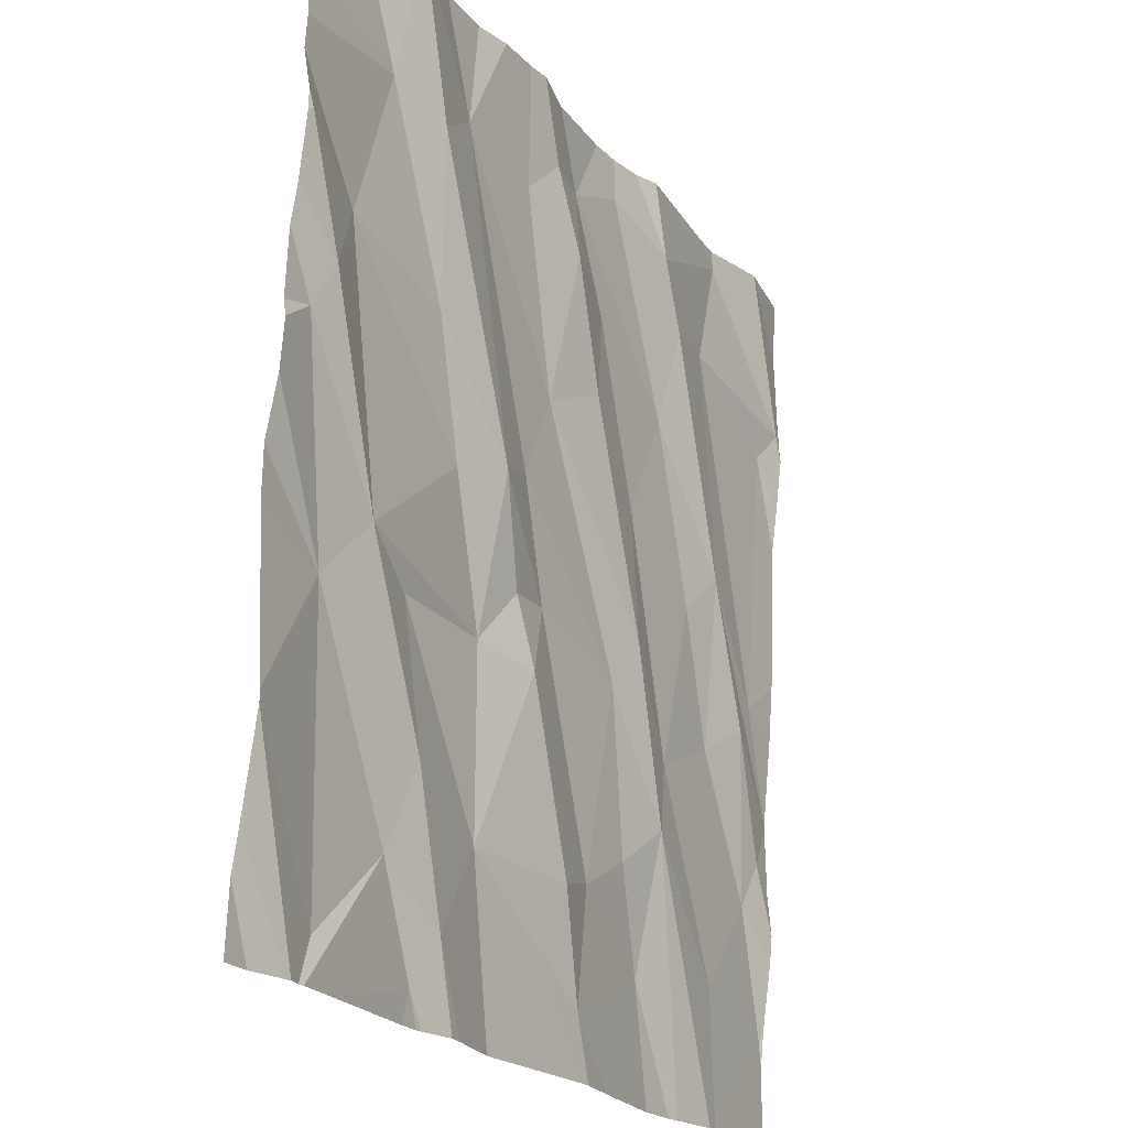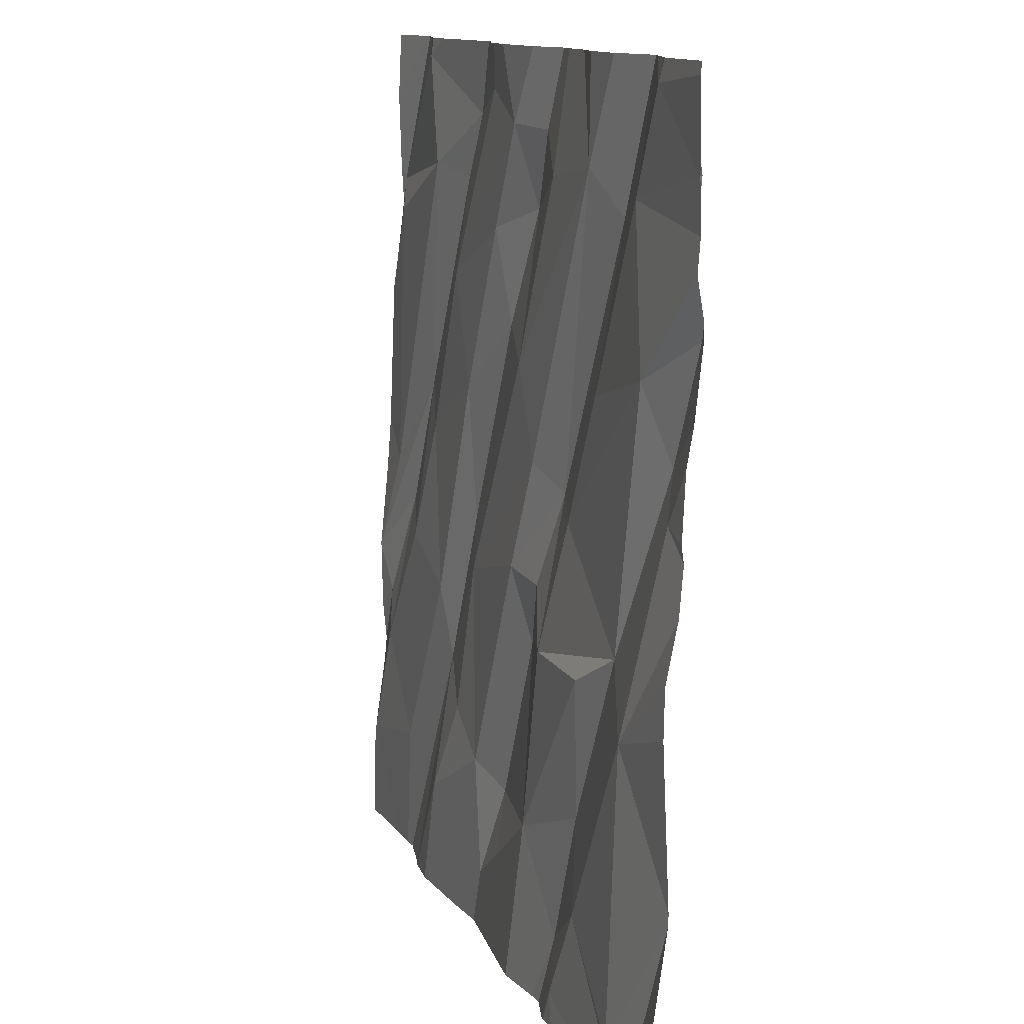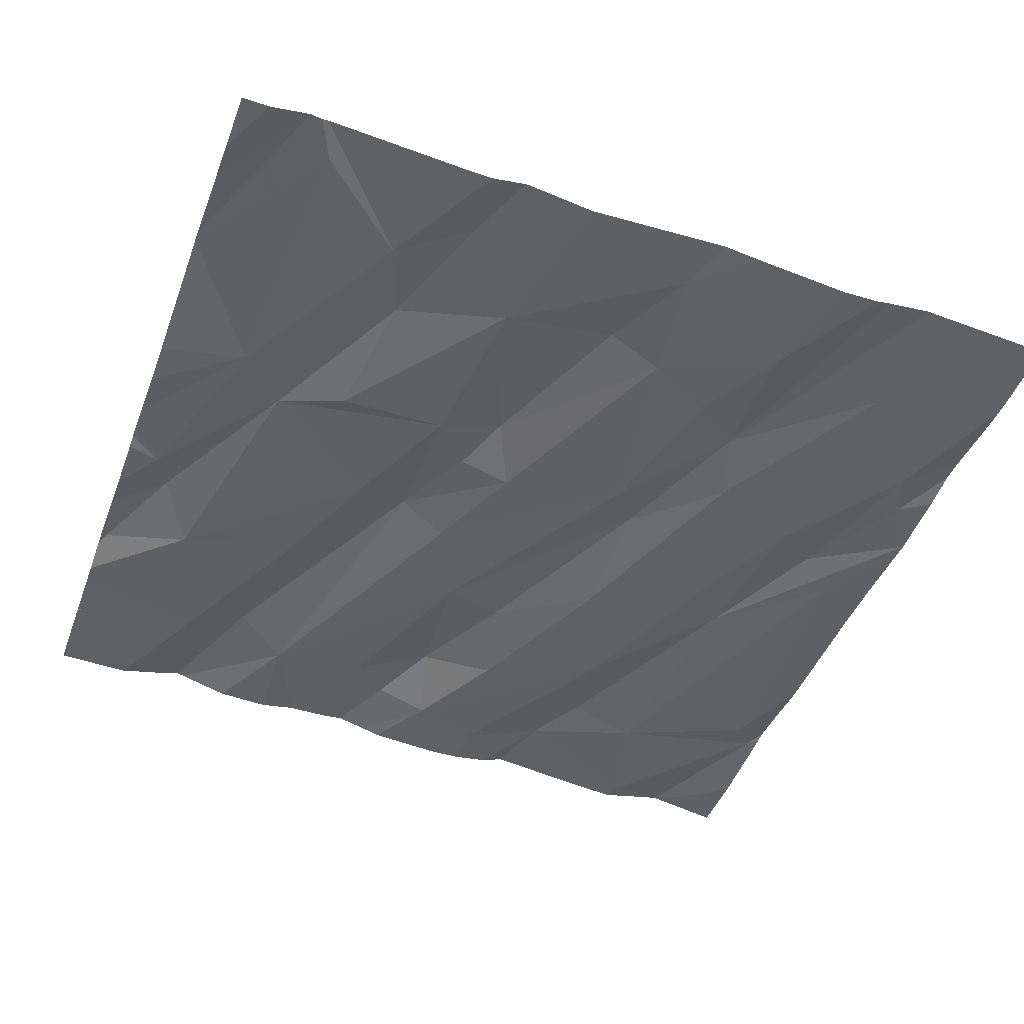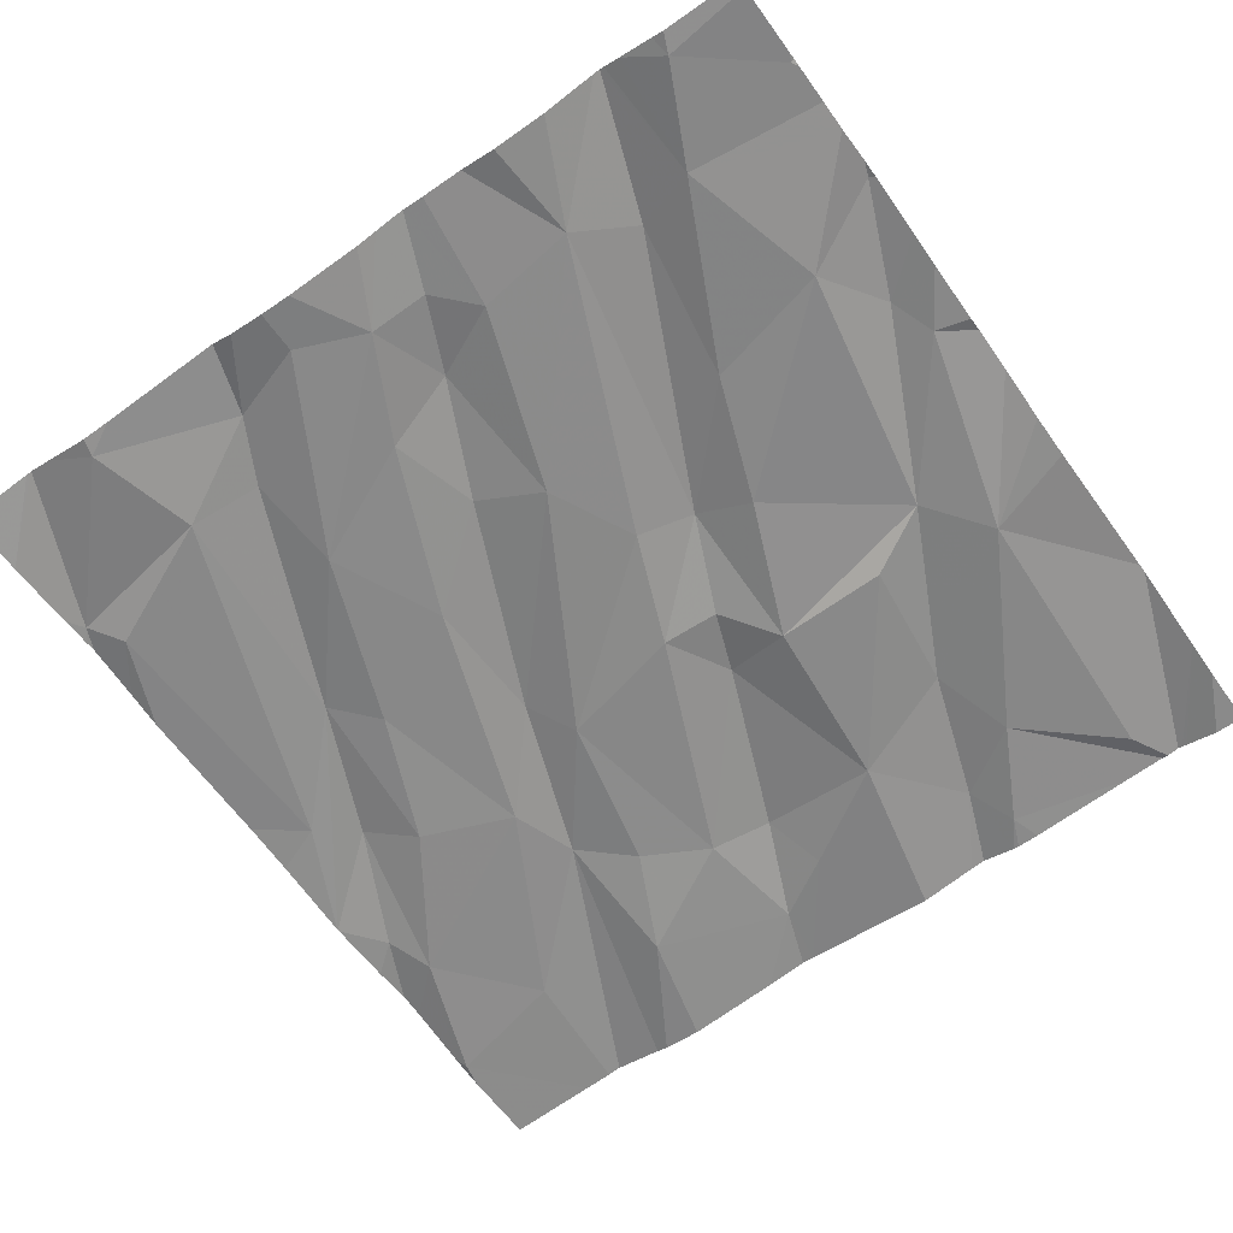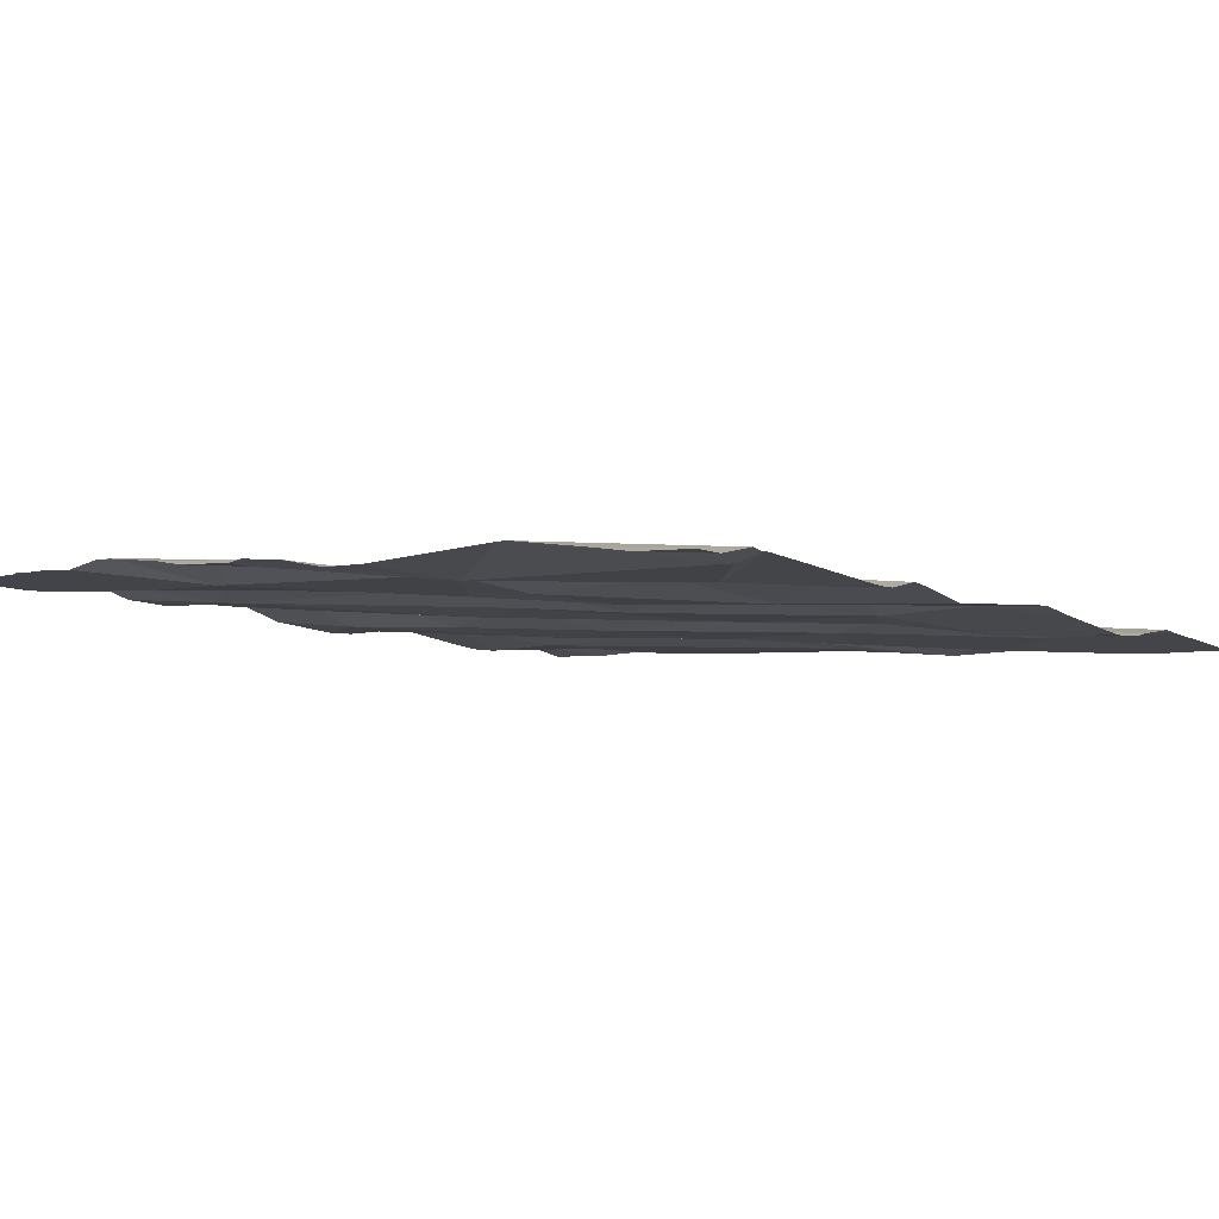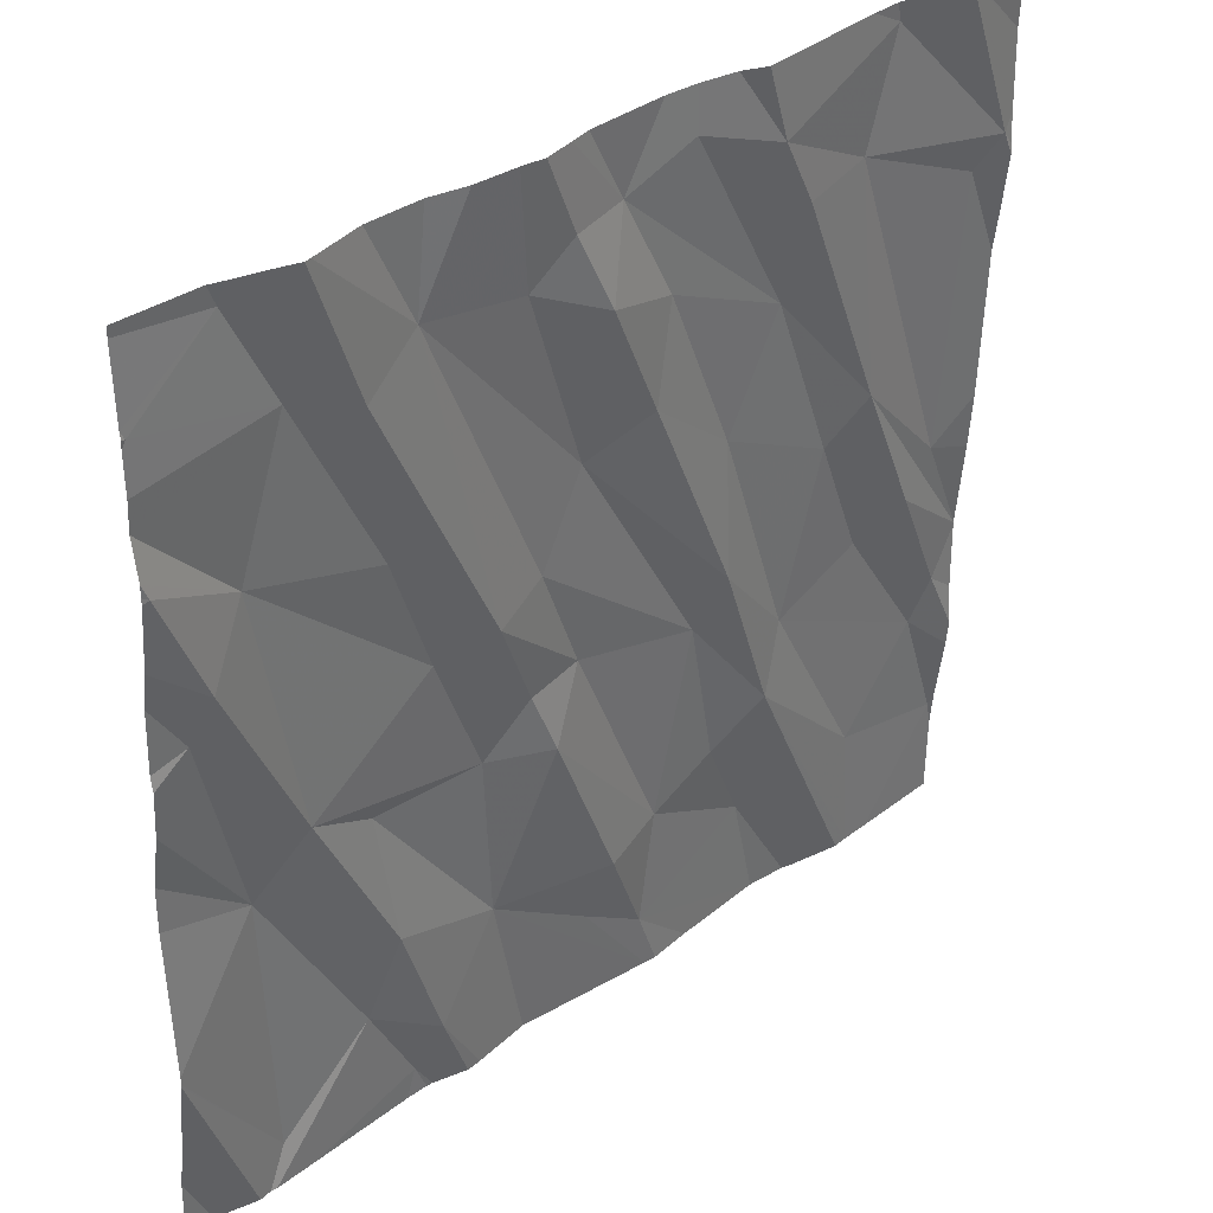
<metadata>
{"format":"obj","ext":"obj","renderer":"f3d","projection":"perspective","resolution":1024,"background":"white","views":[{"elev":-21.4,"azim":-60.3,"up":"+Y"},{"elev":12.1,"azim":-106.5,"up":"+Y"},{"elev":-47.5,"azim":-20.0,"up":"+Z"},{"elev":-60.7,"azim":-144.6,"up":"+Z"},{"elev":-5.8,"azim":-50.9,"up":"+Z"},{"elev":35.8,"azim":-40.7,"up":"+Y"}]}
</metadata>
<code>
v -100.2 281.2 501
v -101.1 281.2 501
v -101 281.2 501
v -101 281.2 501
v -100.6 281.2 501
v -100.8 279.4 500.9
v -100.7 279.5 500.9
v -99.38 280.9 501
v -101 281.2 501
v -100.7 281.2 501
v -100.6 281.2 501
v -99.38 280 500.9
v -101.1 280 500.9
v -99.38 280.6 501
v -99.38 280.9 501
v -99.38 280.2 500.9
v -100.6 279.7 500.9
v -100.8 280.1 500.9
v -101.1 279.4 500.9
v -100.9 279.6 500.9
v -100.3 279.7 501
v -100.4 279.5 500.9
v -100.2 279.5 500.9
v -101 281.2 501
v -100.8 279.8 501
v -100.6 280.1 500.9
v -100.5 280 501
v -100.4 280.2 501
v -100.2 279.7 500.9
v -99.66 279.6 500.9
v -99.49 279.8 500.9
v -99.57 280.2 501
v -99.45 279.9 500.9
v -99.88 280 500.9
v -99.92 279.9 501
v -100.8 281.2 501
v -99.4 279.6 500.9
v -100.7 279.3 500.9
v -100 279.8 500.9
v -100.1 280.1 500.9
v -99.94 279.6 500.9
v -100.7 279.3 500.9
v -100.7 279.3 500.9
v -100.8 279.3 500.9
v -99.68 280.1 500.9
v -101.3 279.3 500.9
v -99.38 279.9 500.9
v -99.38 279.7 500.9
v -99.38 280 500.9
v -99.38 280.3 500.9
v -99.38 279.8 500.9
v -101.2 280.4 501
v -101.2 280.5 501
v -101.3 280.8 501
v -100.5 280.4 501
v -101.1 280.7 501
v -101 281 501
v -101 280.1 501
v -100.2 280.7 501
v -100.4 280.9 501
v -100.2 280.9 501
v -100.5 280.2 501
v -100.7 281 501
v -100.4 280.6 501
v -100.6 280.4 501
v -100.7 280.3 501
v -100.5 281 501
v -100.8 280.6 501
v -100.9 280.9 501
v -101.1 279.3 500.9
v -99.41 280.9 501
v -99.79 280.4 500.9
v -99.7 280.5 501
v -99.93 280.7 501
v -99.49 280.2 500.9
v -101.2 279.3 500.9
v -100 280.2 501
v -101.1 279.3 500.9
v -99.46 280.8 501
v -101.1 279.3 500.9
v -100 280.5 501
v -99.91 280.9 501
v -99.75 281 501
v -99.38 279.6 500.9
v -100.5 281.2 501
v -99.38 279.5 500.9
v -101.3 281 501
v -100.3 281.1 501
v -101.1 281.2 501
v -100.4 281.1 501
v -100.2 281.1 501
v -99.69 281.2 501
v -99.98 281.1 501
v -101 279.3 500.9
v -101.3 279.5 500.9
v -101.3 279.5 500.9
v -101.3 279.3 500.9
v -101.3 279.8 501
v -101.3 280.1 501
v -100.4 281.2 501
v -101.3 279.7 501
v -101.3 279.7 501
v -101.3 280.4 501
v -101.3 280.4 501
v -101.3 280.2 501
v -101.3 280.3 501
v -101.3 280.6 501
v -101.3 280.6 501
v -101.3 280.8 501
v -101.3 280.8 501
v -101.3 280.8 501
v -101.3 280.9 501
v -101.3 281 501
v -101.3 281 501
v -101.3 281.1 501
v -101.3 281.1 501
v -101.3 281.2 501
v -99.38 280 500.9
v -99.38 280 500.9
v -99.38 280.9 501
v -99.38 280.7 501
v -99.38 281.1 501
v -100.5 279.3 500.9
v -100.6 279.3 500.9
v -100.2 279.3 500.9
v -100.2 279.3 500.9
v -100.2 279.3 500.9
v -99.64 279.3 500.9
v -99.58 279.3 500.9
v -99.89 279.3 500.9
v -100.1 279.3 500.9
v -99.78 279.3 500.9
v -99.67 279.3 500.9
v -99.8 279.3 500.9
v -99.38 279.3 500.9
v -99.39 279.3 500.9
v -101.2 279.3 500.9
v -101.1 279.3 500.9
v -101.3 279.3 500.9
v -100.4 281.2 501
v -100.2 281.2 501
v -99.76 281.2 501
v -100 281.2 501
v -100.1 281.2 501
v -99.55 281.2 501
v -99.6 281.2 501
v -99.7 281.2 501
v -99.54 281.2 501
v -101.1 281.2 501
v -101.3 281.2 501
v -99.54 281.2 501
v -99.38 281.2 501
f 146 92 145
f 145 71 8
f 7 6 38
f 96 95 137
f 148 122 151
f 17 26 18
f 101 19 102
f 20 6 7
f 126 23 125
f 94 20 80
f 123 7 124
f 22 21 17
f 13 19 20
f 23 22 125
f 18 25 17
f 27 26 17
f 27 29 28
f 20 7 25
f 17 21 27
f 144 93 143
f 13 20 25
f 19 13 98
f 21 22 23
f 25 7 17
f 125 17 127
f 20 19 70
f 29 27 21
f 31 33 32
f 37 30 128
f 143 93 142
f 29 39 40
f 35 39 41
f 41 39 29
f 31 37 84
f 23 41 29
f 125 22 17
f 45 34 31
f 29 21 23
f 130 23 131
f 142 92 147
f 31 30 37
f 33 31 48
f 132 41 134
f 124 7 43
f 141 91 93
f 128 35 133
f 30 31 34
f 35 30 34
f 121 79 14
f 140 88 100
f 107 53 108
f 120 71 79
f 119 32 49
f 108 54 111
f 123 17 7
f 13 52 104
f 28 40 55
f 59 61 60
f 27 28 62
f 64 63 55
f 65 26 62
f 62 28 65
f 28 55 65
f 58 56 53
f 60 64 59
f 109 56 112
f 66 58 26
f 63 64 67
f 53 52 58
f 68 65 69
f 69 57 68
f 58 18 26
f 112 57 113
f 57 56 68
f 65 55 63
f 56 54 53
f 25 18 58
f 63 69 65
f 58 13 25
f 64 55 40
f 66 68 56
f 26 27 62
f 65 66 26
f 66 56 58
f 66 65 68
f 52 13 58
f 73 74 72
f 80 20 70
f 40 39 35
f 28 29 40
f 35 77 40
f 9 57 3
f 45 31 32
f 73 72 45
f 79 75 50
f 40 77 64
f 77 81 59
f 81 77 34
f 34 45 72
f 83 82 73
f 59 64 77
f 81 34 72
f 59 81 61
f 74 61 81
f 45 32 73
f 12 73 118
f 118 32 119
f 120 79 121
f 94 6 20
f 32 33 49
f 4 89 57
f 82 74 73
f 35 34 77
f 73 75 83
f 81 72 74
f 83 75 79
f 118 73 32
f 70 19 78
f 57 89 87
f 67 90 85
f 69 63 24
f 60 67 64
f 60 61 88
f 90 67 60
f 88 90 60
f 116 89 117
f 4 57 9
f 113 87 114
f 85 88 140
f 78 101 96
f 57 69 3
f 63 67 11
f 1 91 141
f 93 82 83
f 93 92 142
f 141 93 144
f 83 92 93
f 91 88 74
f 91 74 93
f 83 79 71
f 74 82 93
f 92 71 145
f 92 83 71
f 145 8 148
f 61 74 88
f 14 79 50
f 15 71 120
f 78 96 138
f 76 97 46
f 46 97 139
f 98 13 99
f 2 89 4
f 8 71 15
f 99 13 105
f 5 63 11
f 19 101 78
f 12 75 73
f 76 95 97
f 102 19 98
f 16 75 12
f 103 52 107
f 104 52 103
f 105 13 106
f 50 75 16
f 106 13 104
f 107 52 53
f 51 33 48
f 43 7 38
f 108 53 54
f 47 33 51
f 109 54 56
f 110 54 109
f 44 6 94
f 111 54 110
f 3 69 24
f 49 33 47
f 112 56 57
f 42 6 44
f 113 57 87
f 114 87 115
f 48 31 84
f 84 37 86
f 115 87 116
f 24 63 36
f 116 87 89
f 117 89 149
f 135 37 136
f 38 6 42
f 10 63 5
f 127 17 123
f 128 30 35
f 129 37 128
f 130 41 23
f 36 63 10
f 131 23 126
f 11 67 85
f 132 35 41
f 133 35 132
f 85 90 88
f 134 41 130
f 135 86 37
f 136 37 129
f 1 88 91
f 137 95 76
f 138 96 137
f 100 88 1
f 147 92 146
f 148 8 122
f 149 89 2
f 150 117 149
f 151 122 152

</code>
